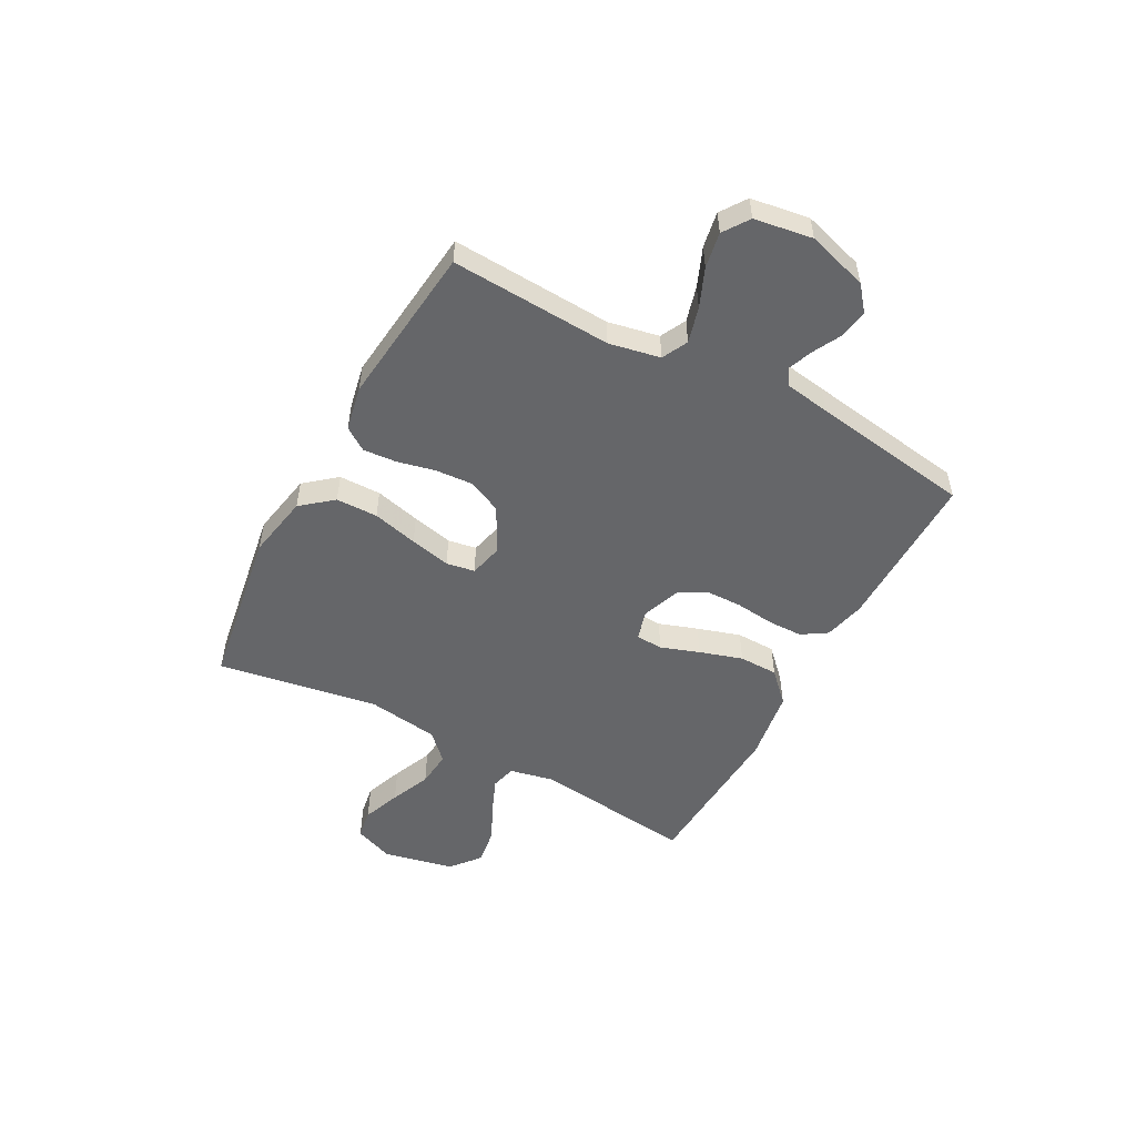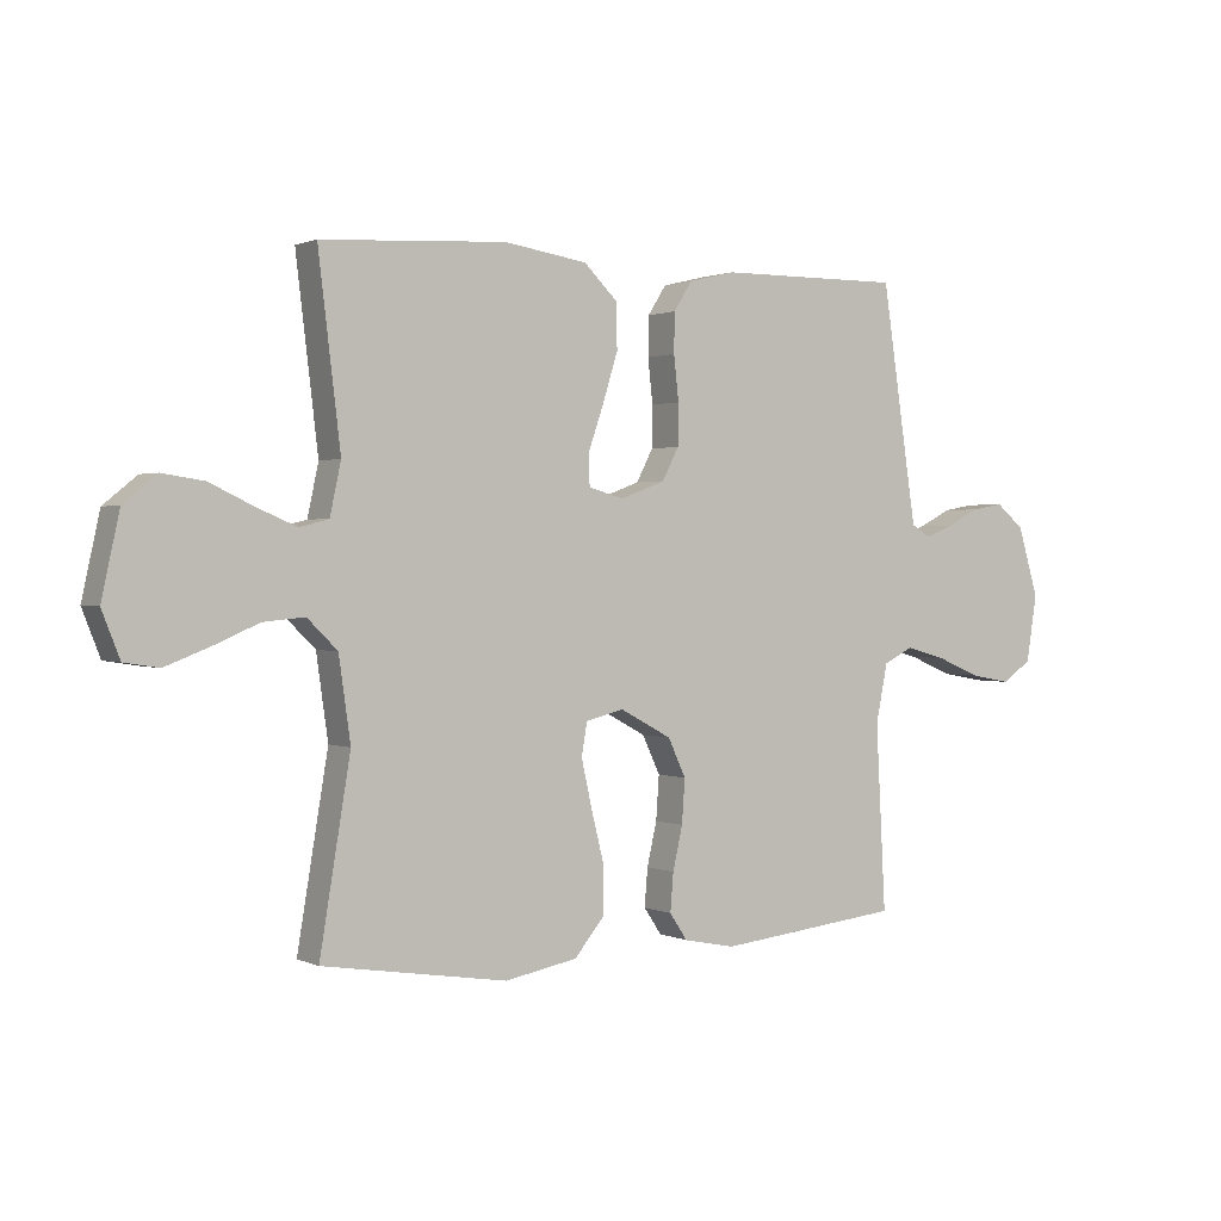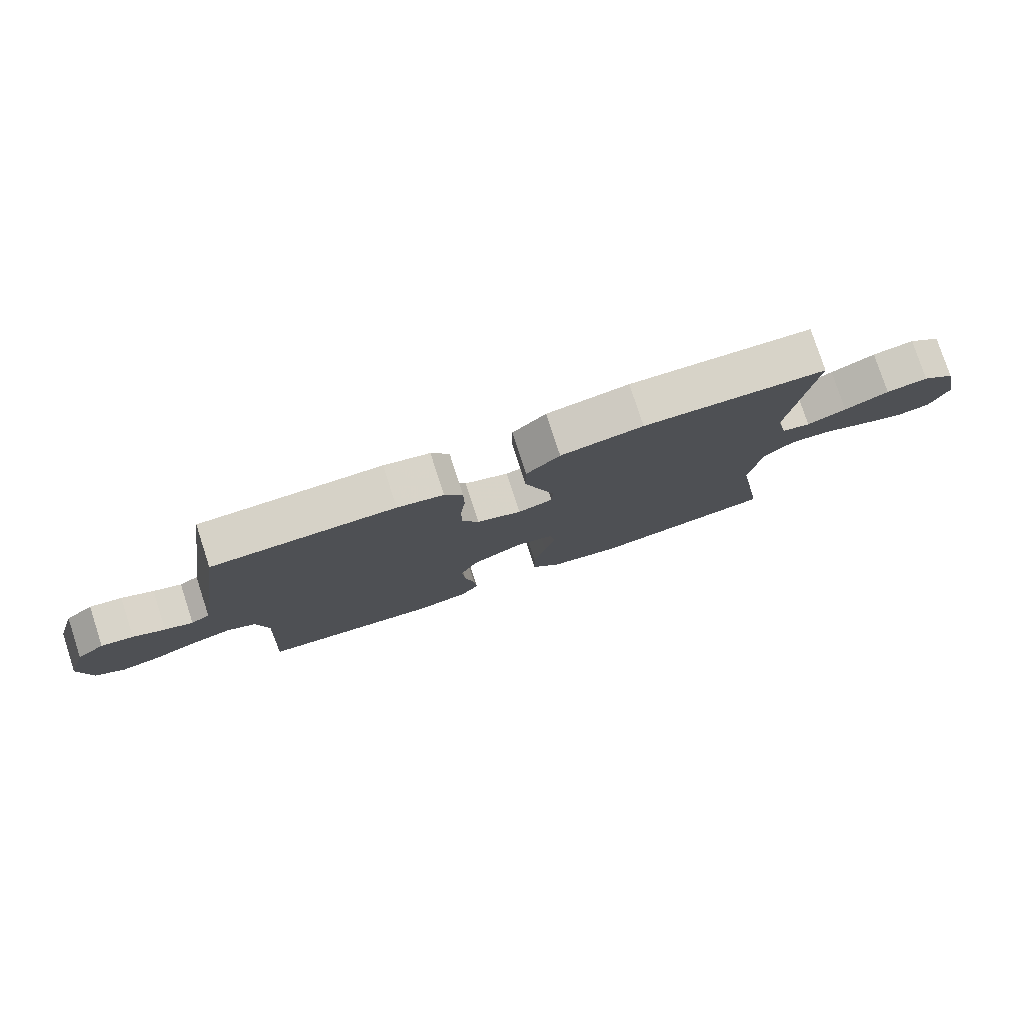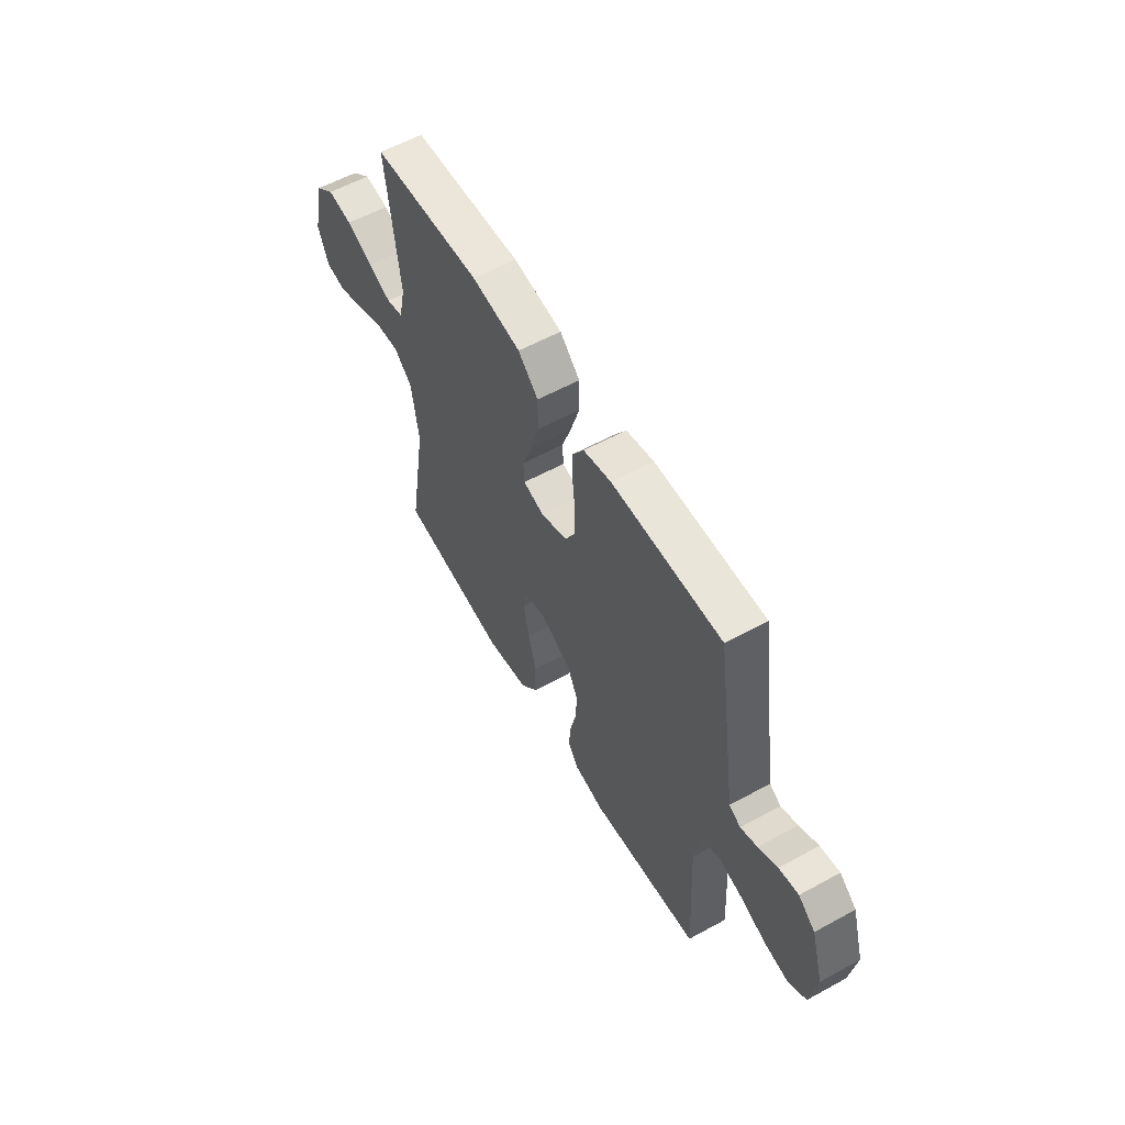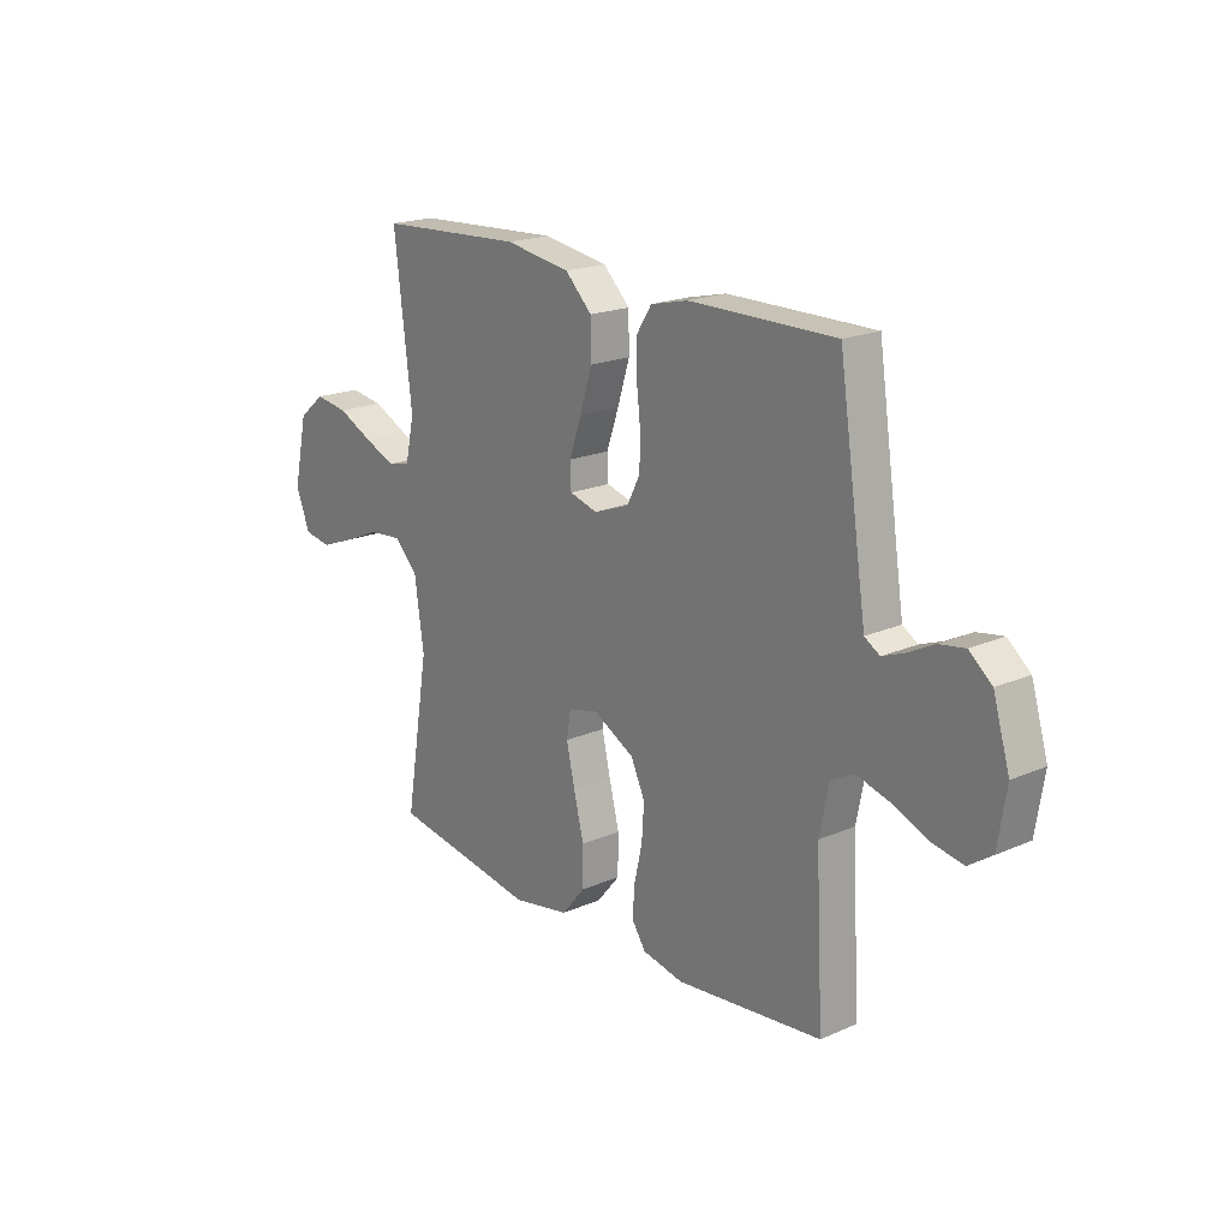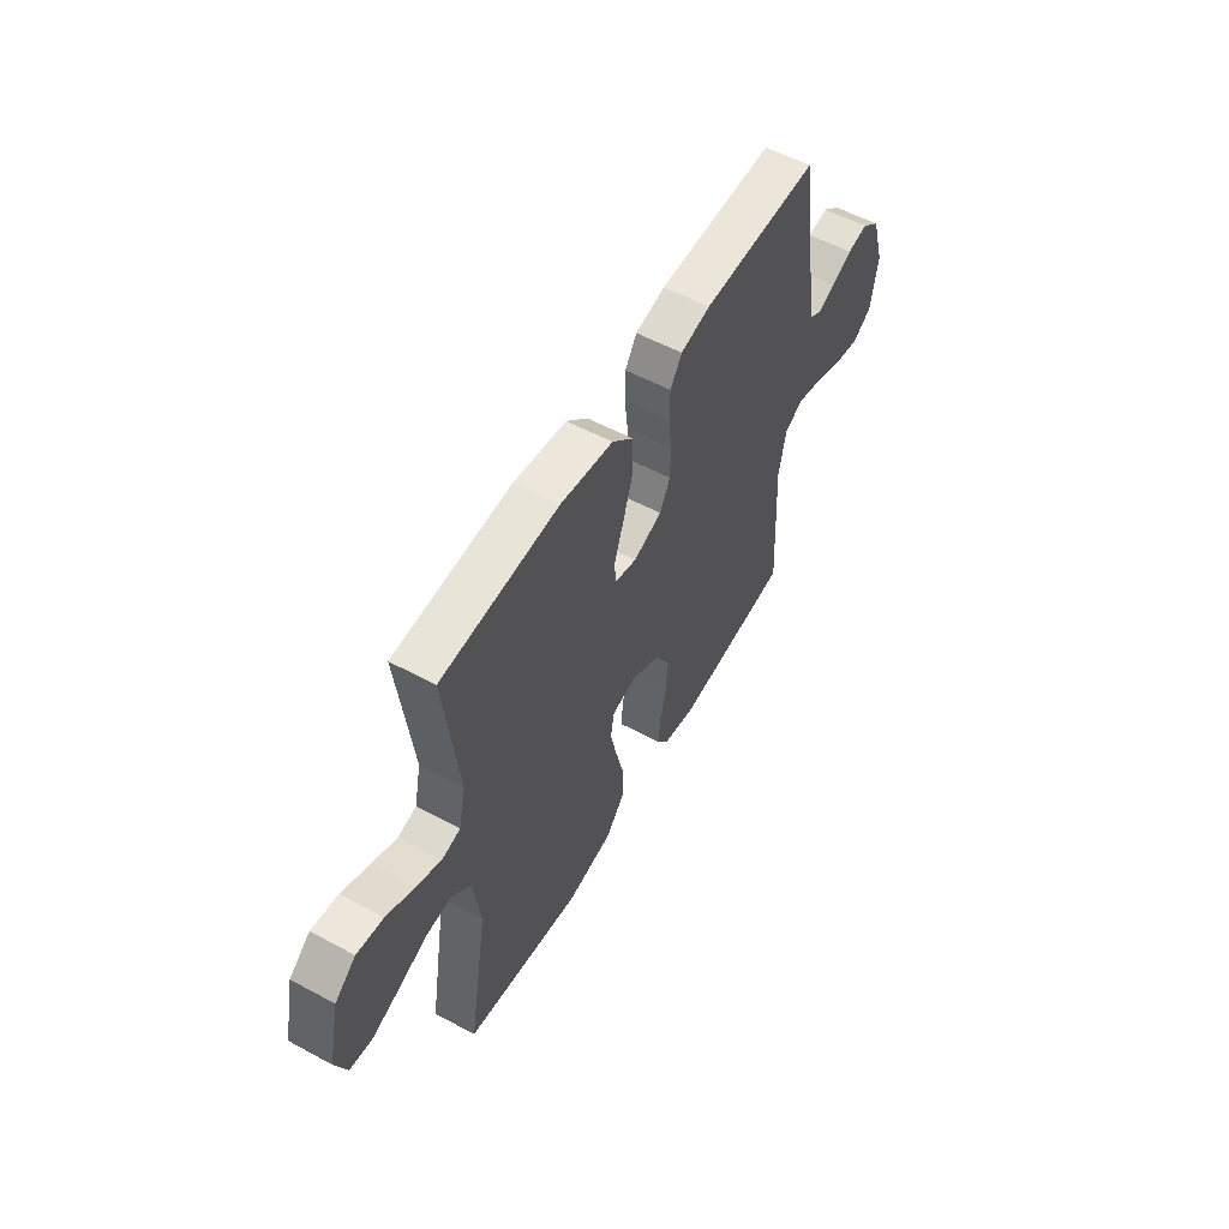
<metadata>
{"format":"obj","ext":"obj","renderer":"f3d","projection":"perspective","resolution":1024,"background":"white","views":[{"elev":-51.9,"azim":-118.4,"up":"+Y"},{"elev":1.2,"azim":147.1,"up":"+Z"},{"elev":78.8,"azim":-18.1,"up":"+Z"},{"elev":57.9,"azim":-119.6,"up":"+Z"},{"elev":19.5,"azim":-129.1,"up":"+Z"},{"elev":55.8,"azim":119.5,"up":"+Z"}]}
</metadata>
<code>
v -0.5 0.07 0.5
v -0.2 0.07 0.498
v -0.124 0.07 0.48
v -0.094 0.07 0.433
v -0.093 0.07 0.369
v -0.101 0.07 0.297
v -0.1 0.07 0.23
v -0.073 0.07 0.178
v 0 0.07 0.151
v 0.057 0.07 0.167
v 0.059 0.07 0.217
v 0.034 0.07 0.289
v 0.009 0.07 0.369
v 0.01 0.07 0.442
v 0.065 0.07 0.496
v 0.2 0.07 0.517
v 0.5 0.07 0.5
v 0.464 0.07 0.2
v 0.482 0.07 0.117
v 0.529 0.07 0.105
v 0.593 0.07 0.132
v 0.665 0.07 0.166
v 0.733 0.07 0.176
v 0.787 0.07 0.132
v 0.816 0.07 0
v 0.787 0.07 -0.074
v 0.731 0.07 -0.083
v 0.66 0.07 -0.056
v 0.585 0.07 -0.024
v 0.518 0.07 -0.018
v 0.469 0.07 -0.066
v 0.45 0.07 -0.2
v 0.5 0.07 -0.5
v 0.2 0.07 -0.548
v 0.082 0.07 -0.526
v 0.034 0.07 -0.468
v 0.033 0.07 -0.39
v 0.054 0.07 -0.306
v 0.071 0.07 -0.23
v 0.062 0.07 -0.177
v 0 0.07 -0.162
v -0.084 0.07 -0.207
v -0.113 0.07 -0.269
v -0.108 0.07 -0.34
v -0.092 0.07 -0.41
v -0.087 0.07 -0.472
v -0.116 0.07 -0.515
v -0.2 0.07 -0.532
v -0.5 0.07 -0.5
v -0.484 0.07 -0.2
v -0.503 0.07 -0.105
v -0.551 0.07 -0.081
v -0.617 0.07 -0.099
v -0.689 0.07 -0.129
v -0.755 0.07 -0.141
v -0.803 0.07 -0.108
v -0.82 0.07 0
v -0.786 0.07 0.113
v -0.74 0.07 0.151
v -0.687 0.07 0.142
v -0.635 0.07 0.115
v -0.589 0.07 0.097
v -0.558 0.07 0.116
v -0.545 0.07 0.2
v -0.5 0 0.5
v -0.2 0 0.498
v -0.124 0 0.48
v -0.094 0 0.433
v -0.093 0 0.369
v -0.101 0 0.297
v -0.1 0 0.23
v -0.073 0 0.178
v 0 0 0.151
v 0.057 0 0.167
v 0.059 0 0.217
v 0.034 0 0.289
v 0.009 0 0.369
v 0.01 0 0.442
v 0.065 0 0.496
v 0.2 0 0.517
v 0.5 0 0.5
v 0.464 0 0.2
v 0.482 0 0.117
v 0.529 0 0.105
v 0.593 0 0.132
v 0.665 0 0.166
v 0.733 0 0.176
v 0.787 0 0.132
v 0.816 0 0
v 0.787 0 -0.074
v 0.731 0 -0.083
v 0.66 0 -0.056
v 0.585 0 -0.024
v 0.518 0 -0.018
v 0.469 0 -0.066
v 0.45 0 -0.2
v 0.5 0 -0.5
v 0.2 0 -0.548
v 0.082 0 -0.526
v 0.034 0 -0.468
v 0.033 0 -0.39
v 0.054 0 -0.306
v 0.071 0 -0.23
v 0.062 0 -0.177
v 0 0 -0.162
v -0.084 0 -0.207
v -0.113 0 -0.269
v -0.108 0 -0.34
v -0.092 0 -0.41
v -0.087 0 -0.472
v -0.116 0 -0.515
v -0.2 0 -0.532
v -0.5 0 -0.5
v -0.484 0 -0.2
v -0.503 0 -0.105
v -0.551 0 -0.081
v -0.617 0 -0.099
v -0.689 0 -0.129
v -0.755 0 -0.141
v -0.803 0 -0.108
v -0.82 0 0
v -0.786 0 0.113
v -0.74 0 0.151
v -0.687 0 0.142
v -0.635 0 0.115
v -0.589 0 0.097
v -0.558 0 0.116
v -0.545 0 0.2
f 58 59 60 61
f 58 61 62
f 57 58 62
f 56 57 62
f 53 54 55 56
f 52 53 56 62
f 51 52 62 63
f 47 48 49 50
f 47 50 51
f 44 45 46 47
f 43 44 47 51
f 42 43 51 63
f 35 36 37 38
f 35 38 39
f 32 33 34 35
f 31 32 35 39
f 30 31 39 40
f 26 27 28 29
f 24 25 26 29
f 24 29 30
f 21 22 23 24
f 20 21 24 30
f 19 20 30 40
f 15 16 17 18
f 11 12 13 14
f 11 14 15 18
f 3 4 5 6
f 3 6 7
f 64 1 2 3
f 64 3 7
f 41 42 63 64
f 41 64 7 8
f 40 41 8 9
f 19 40 9 10
f 10 11 18 19
f 125 124 123 122
f 126 125 122
f 126 122 121
f 126 121 120
f 120 119 118 117
f 126 120 117 116
f 127 126 116 115
f 114 113 112 111
f 115 114 111
f 111 110 109 108
f 115 111 108 107
f 127 115 107 106
f 102 101 100 99
f 103 102 99
f 99 98 97 96
f 103 99 96 95
f 104 103 95 94
f 93 92 91 90
f 93 90 89 88
f 94 93 88
f 88 87 86 85
f 94 88 85 84
f 104 94 84 83
f 82 81 80 79
f 78 77 76 75
f 82 79 78 75
f 70 69 68 67
f 71 70 67
f 67 66 65 128
f 71 67 128
f 128 127 106 105
f 72 71 128 105
f 73 72 105 104
f 74 73 104 83
f 83 82 75 74
f 1 65 66 2
f 2 66 67 3
f 3 67 68 4
f 4 68 69 5
f 5 69 70 6
f 6 70 71 7
f 7 71 72 8
f 8 72 73 9
f 9 73 74 10
f 10 74 75 11
f 11 75 76 12
f 12 76 77 13
f 13 77 78 14
f 14 78 79 15
f 15 79 80 16
f 16 80 81 17
f 17 81 82 18
f 18 82 83 19
f 19 83 84 20
f 20 84 85 21
f 21 85 86 22
f 22 86 87 23
f 23 87 88 24
f 24 88 89 25
f 25 89 90 26
f 26 90 91 27
f 27 91 92 28
f 28 92 93 29
f 29 93 94 30
f 30 94 95 31
f 31 95 96 32
f 32 96 97 33
f 33 97 98 34
f 34 98 99 35
f 35 99 100 36
f 36 100 101 37
f 37 101 102 38
f 38 102 103 39
f 39 103 104 40
f 40 104 105 41
f 41 105 106 42
f 42 106 107 43
f 43 107 108 44
f 44 108 109 45
f 45 109 110 46
f 46 110 111 47
f 47 111 112 48
f 48 112 113 49
f 49 113 114 50
f 50 114 115 51
f 51 115 116 52
f 52 116 117 53
f 53 117 118 54
f 54 118 119 55
f 55 119 120 56
f 56 120 121 57
f 57 121 122 58
f 58 122 123 59
f 59 123 124 60
f 60 124 125 61
f 61 125 126 62
f 62 126 127 63
f 63 127 128 64
f 64 128 65 1

</code>
